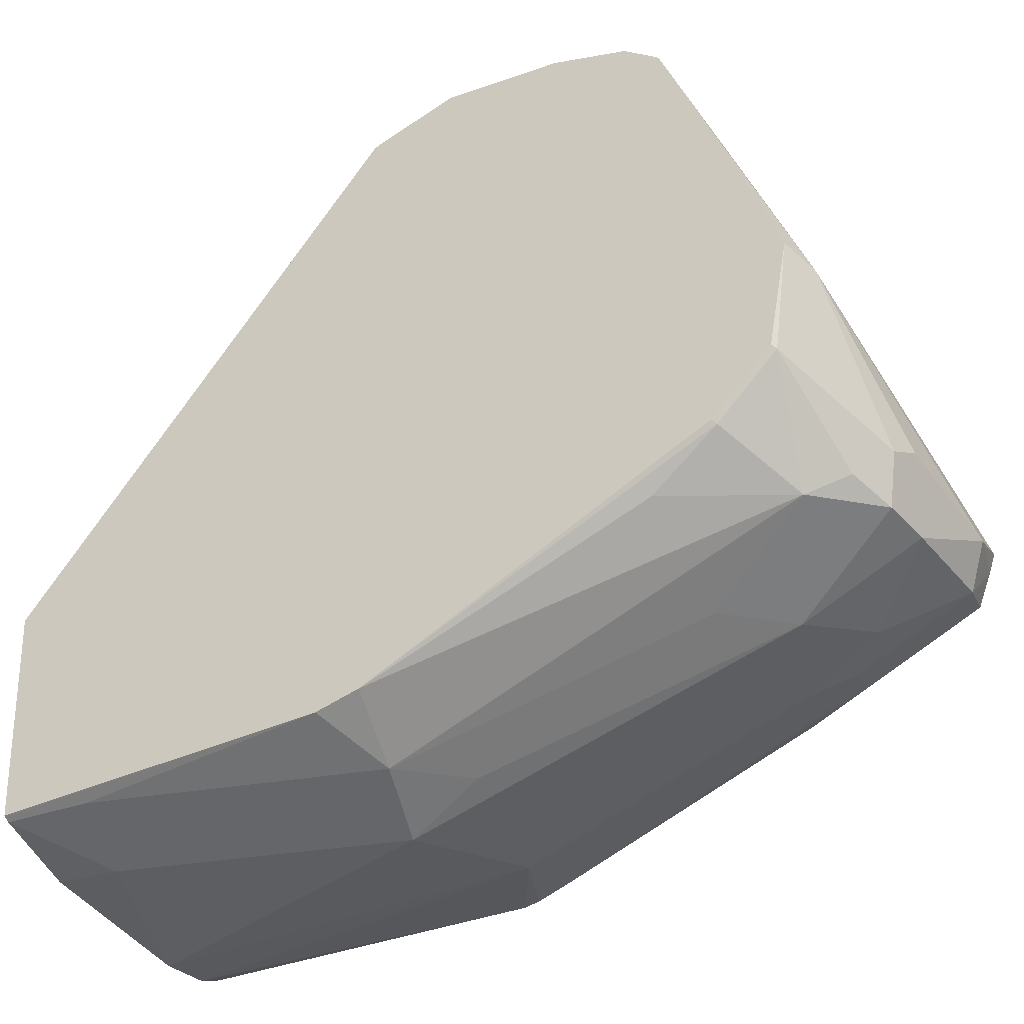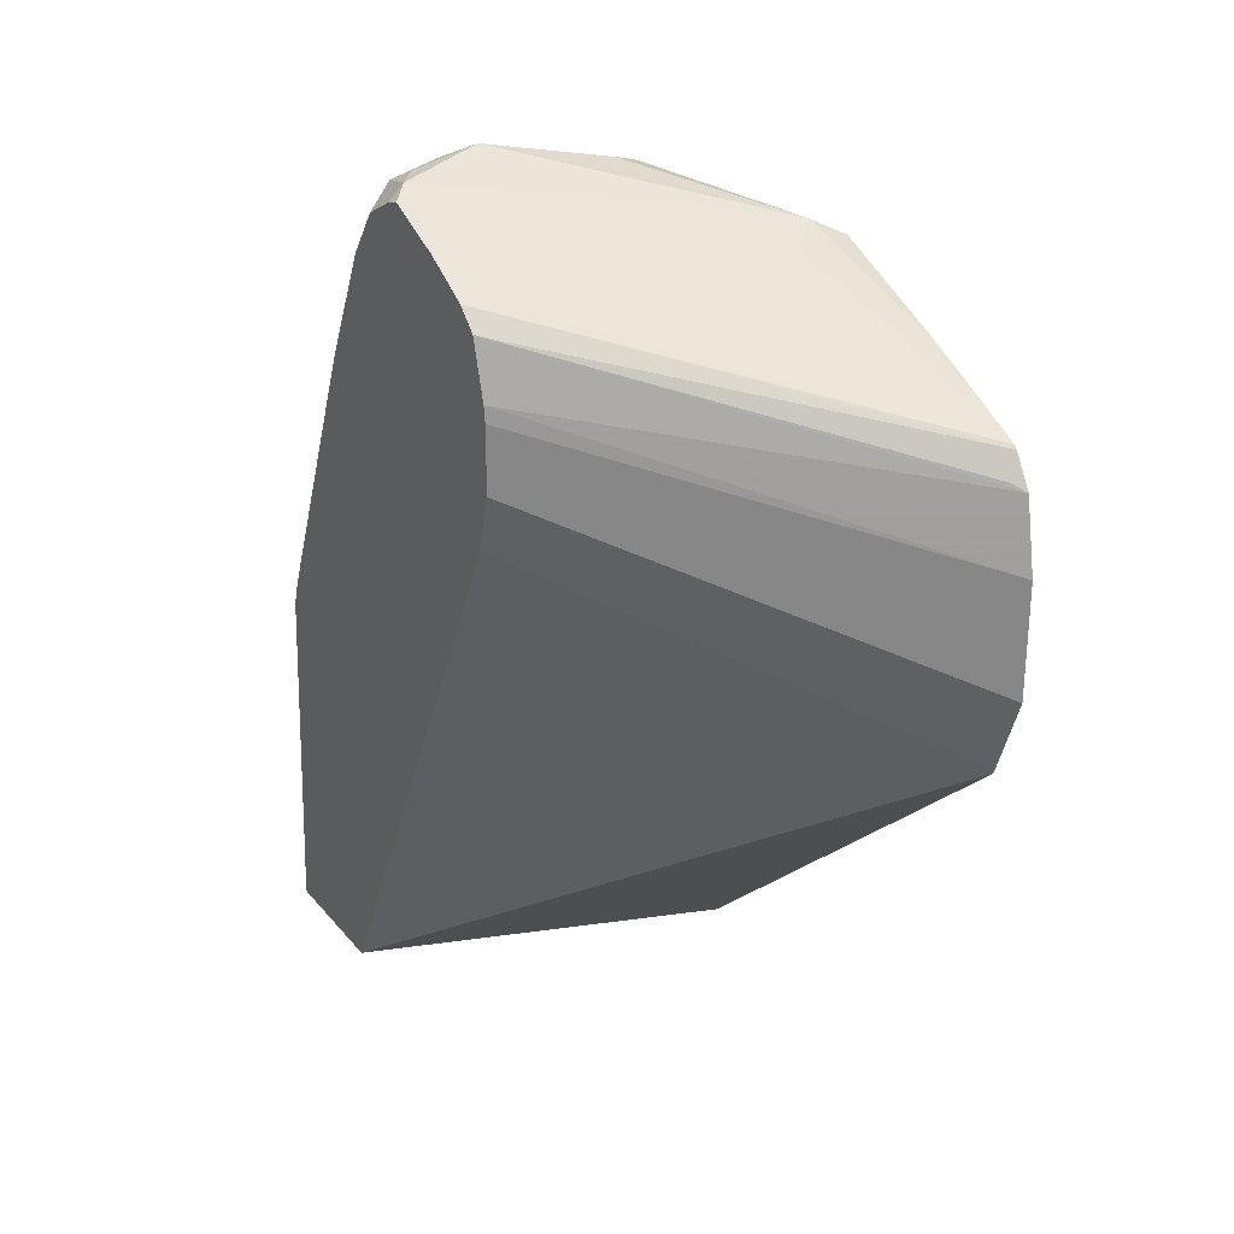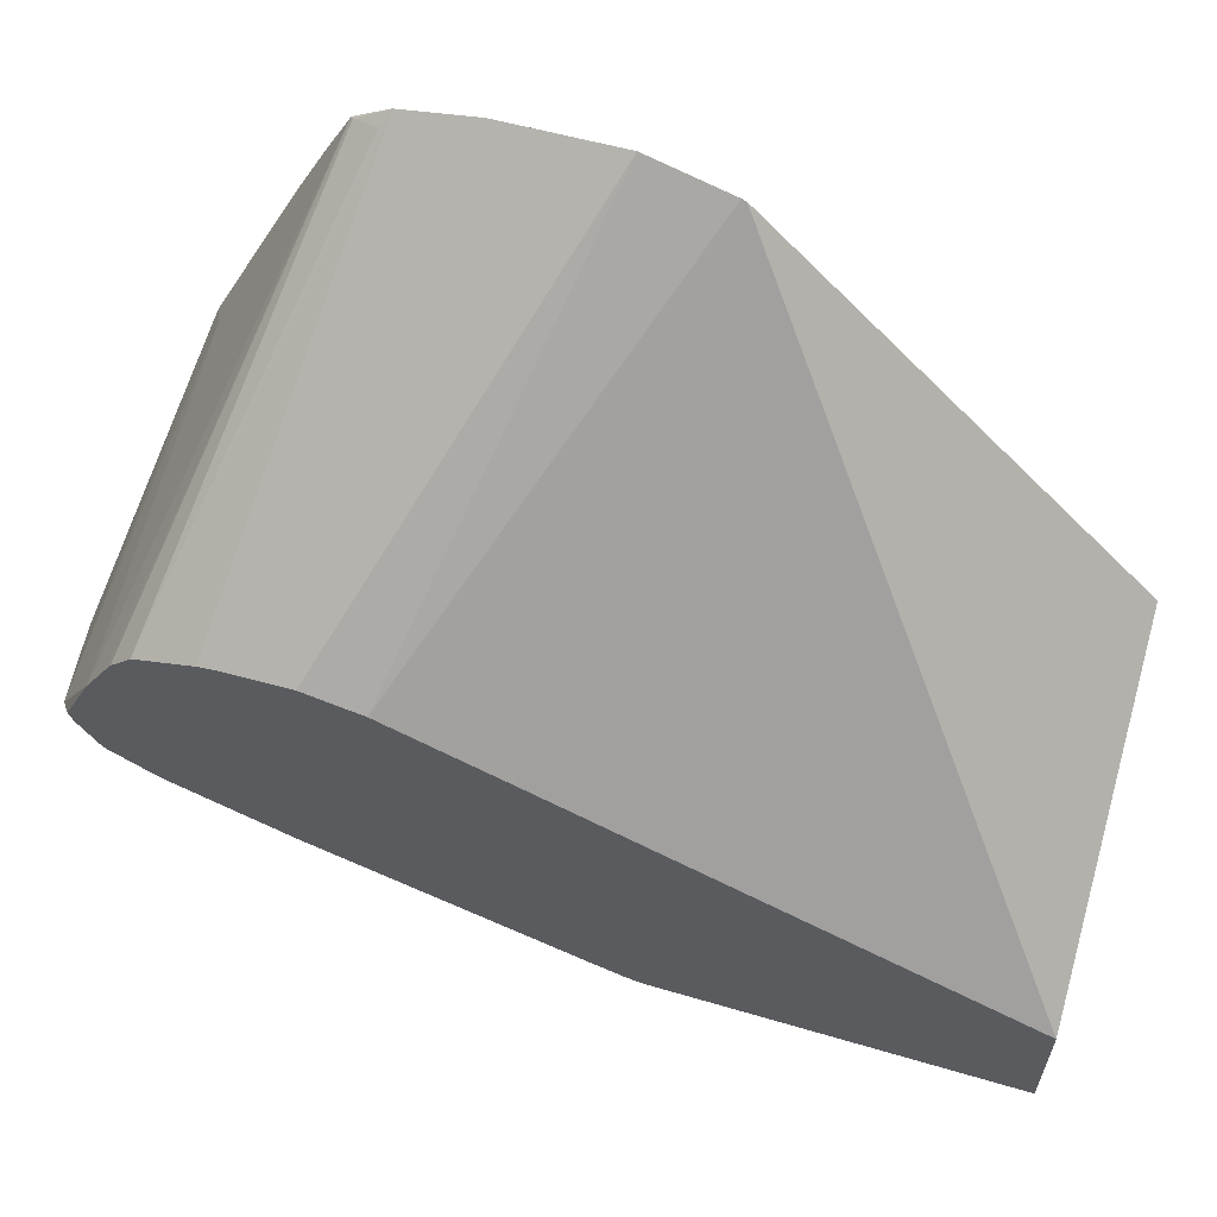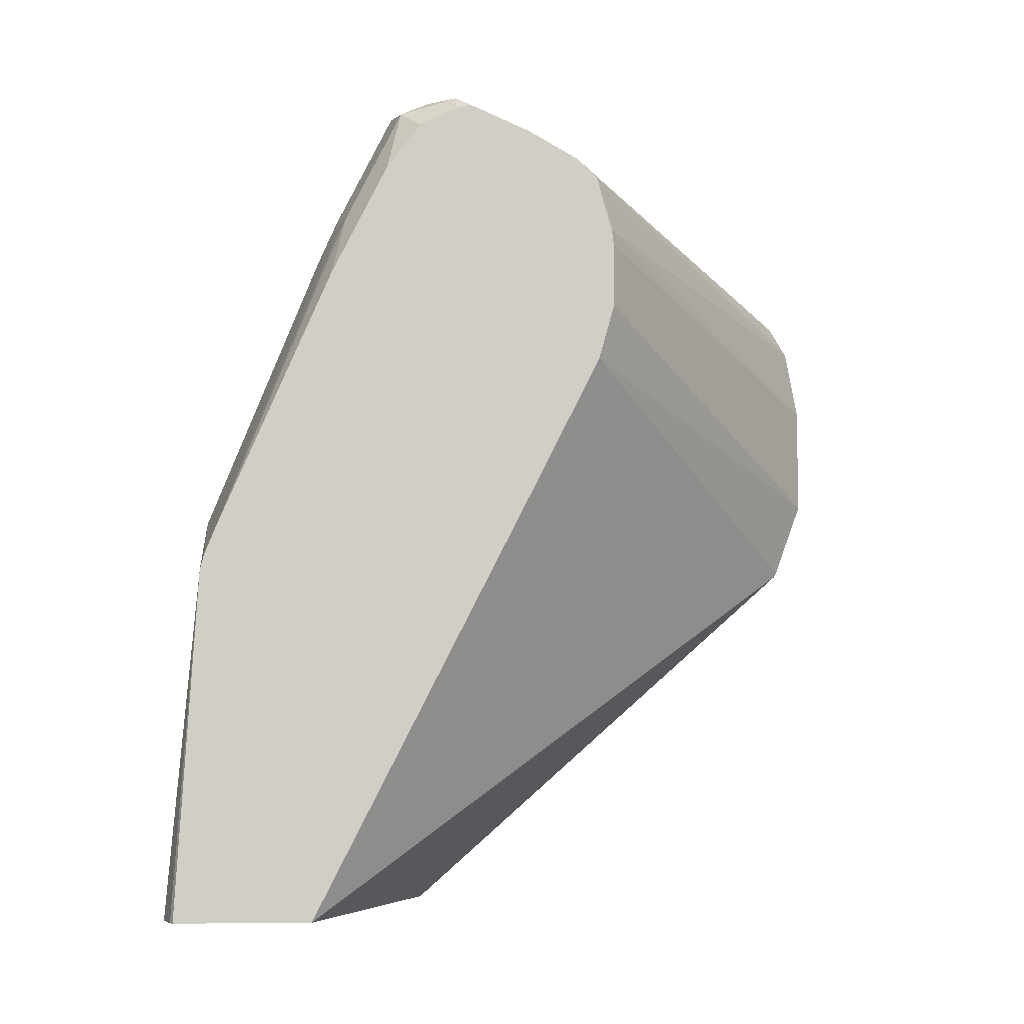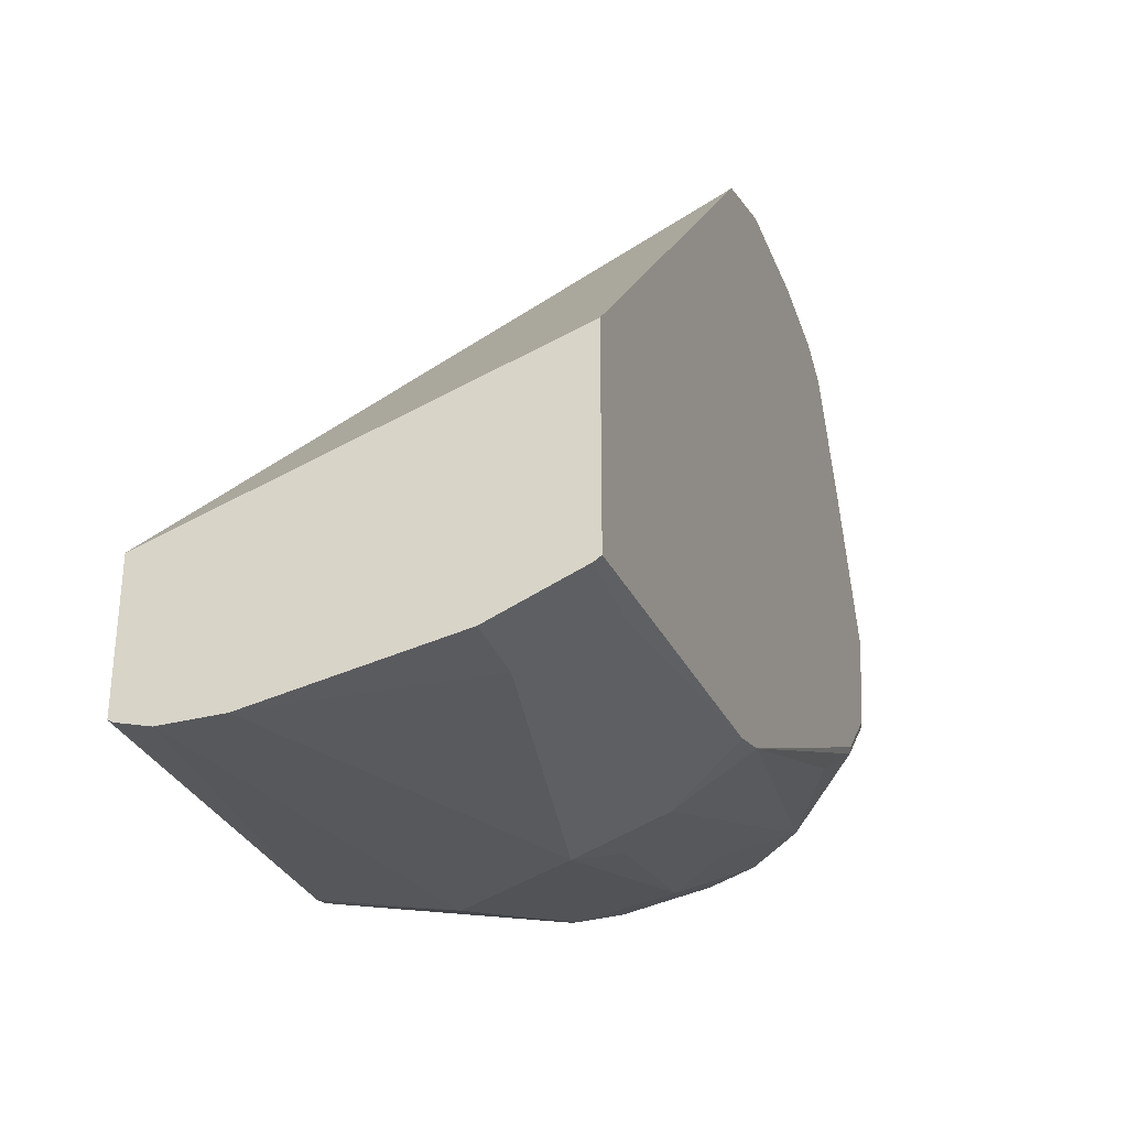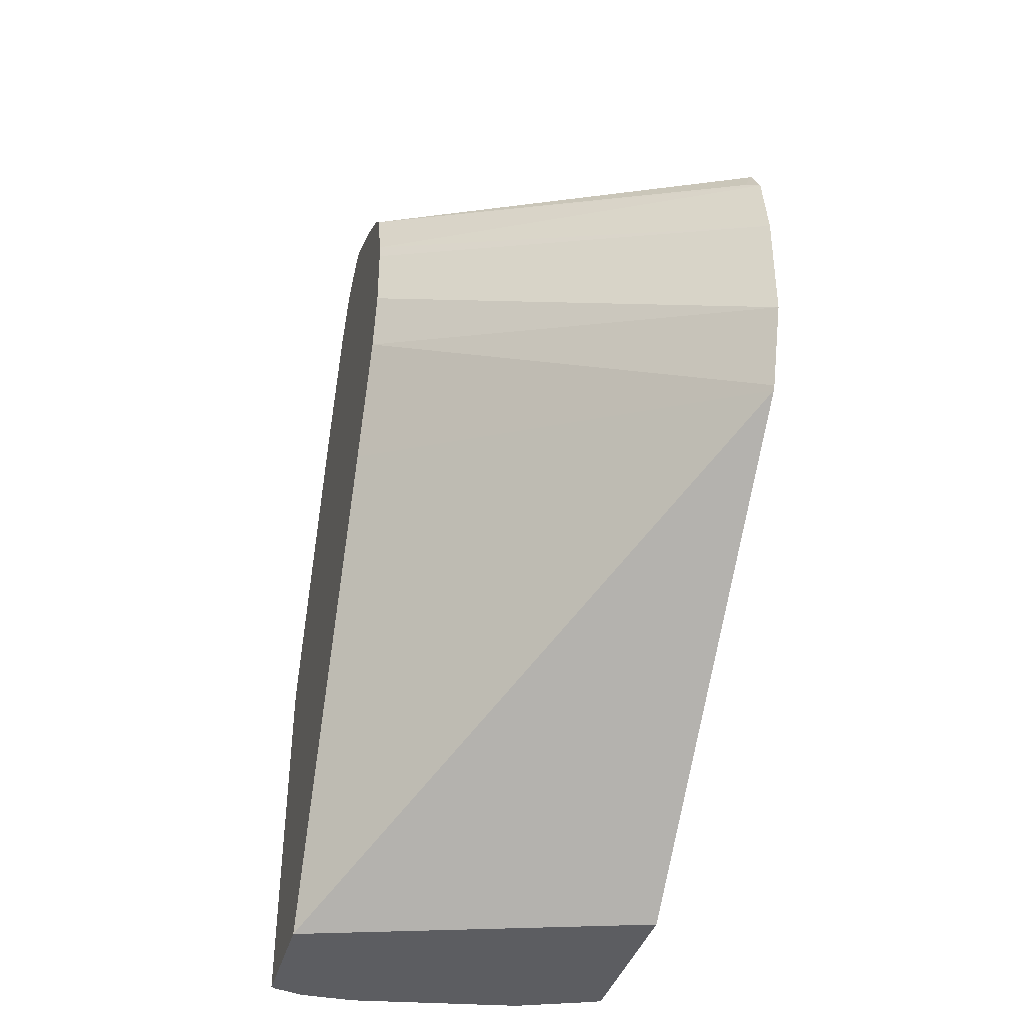
<metadata>
{"format":"obj","ext":"obj","renderer":"f3d","projection":"perspective","resolution":1024,"background":"white","views":[{"elev":-27.9,"azim":118.1,"up":"+Z"},{"elev":26.5,"azim":-30.8,"up":"+Y"},{"elev":61.4,"azim":-74.6,"up":"+Z"},{"elev":-6.5,"azim":-94.3,"up":"+Y"},{"elev":-32.6,"azim":19.5,"up":"+Z"},{"elev":-37.1,"azim":-14.9,"up":"+Y"}]}
</metadata>
<code>
v 0.1947 0.2026 -0.6517
v 0.1947 0.2434 -0.6517
v 0.06619 0.2626 -0.7477
v 0.06619 0.2428 -0.7532
v 0.1947 0.1743 -0.662
v 0.1947 0.2693 -0.6565
v 0.06619 0.2914 -0.7484
v 0.06619 0.2858 -0.7477
v 0.06619 0.202 -0.7736
v 0.1947 0.1728 -0.6628
v 0.1905 0.2722 -0.6601
v 0.06619 0.3112 -0.7539
v 0.1947 0.2806 -0.6633
v 0.1939 0.2807 -0.6635
v 0.06619 0.03812 -0.8568
v 0.1947 0.03812 -0.8144
v 0.06619 0.3182 -0.7614
v 0.1947 0.2817 -0.6643
v 0.06619 0.03812 -0.9057
v 0.1947 0.03812 -0.885
v 0.06619 0.3202 -0.7649
v 0.1947 0.2911 -0.6832
v 0.1735 0.3215 -0.7452
v 0.06619 0.3283 -0.7791
v 0.0682 0.03812 -0.9068
v 0.06619 0.1634 -0.8983
v 0.1943 0.03812 -0.8853
v 0.1947 0.1578 -0.8724
v 0.1947 0.3009 -0.7036
v 0.1837 0.3266 -0.7554
v 0.07146 0.342 -0.8064
v 0.06619 0.338 -0.8011
v 0.07896 0.03812 -0.9099
v 0.06619 0.169 -0.8969
v 0.1021 0.1838 -0.8983
v 0.1924 0.03812 -0.8866
v 0.1837 0.1634 -0.8779
v 0.1947 0.1734 -0.8675
v 0.1905 0.06806 -0.8847
v 0.1947 0.3212 -0.7499
v 0.1531 0.3368 -0.8064
v 0.1531 0.3368 -0.8013
v 0.1429 0.3402 -0.803
v 0.1021 0.3471 -0.8166
v 0.07911 0.342 -0.8166
v 0.07657 0.3368 -0.8268
v 0.06635 0.3368 -0.8064
v 0.06619 0.3368 -0.8061
v 0.09938 0.03812 -0.9099
v 0.06619 0.1802 -0.8923
v 0.07911 0.2858 -0.8524
v 0.09528 0.2994 -0.8506
v 0.09528 0.1973 -0.8915
v 0.1429 0.1634 -0.8983
v 0.1021 0.2858 -0.8575
v 0.1327 0.296 -0.8472
v 0.1633 0.03812 -0.8983
v 0.1633 0.06126 -0.8983
v 0.1701 0.1702 -0.8847
v 0.1701 0.313 -0.8234
v 0.1905 0.2722 -0.8234
v 0.1939 0.296 -0.8064
v 0.1947 0.2944 -0.8048
v 0.1947 0.3149 -0.7844
v 0.1939 0.3164 -0.786
v 0.1497 0.3334 -0.8234
v 0.1327 0.3368 -0.8268
v 0.09528 0.3402 -0.8302
v 0.06619 0.3137 -0.8319
v 0.06619 0.3299 -0.8199
v 0.07657 0.296 -0.8472
v 0.06619 0.3365 -0.8067
v 0.06619 0.2729 -0.8524
v 0.1497 0.1906 -0.8847
v 0.1021 0.3266 -0.837
v 0.1089 0.313 -0.8438
v 0.1531 0.2756 -0.8472
v 0.1633 0.3266 -0.8166
f 36 58 39
f 38 62 63
f 37 59 38
f 37 39 59
f 38 59 60
f 38 60 61
f 38 61 62
f 40 65 41
f 39 54 59
f 40 64 65
f 41 66 67
f 41 67 44
f 41 44 43
f 41 43 42
f 41 65 66
f 39 58 54
f 36 57 58
f 32 47 48
f 35 55 56
f 44 68 45
f 30 41 42
f 30 42 43
f 30 43 44
f 30 44 31
f 31 44 45
f 31 45 46
f 35 56 54
f 31 46 47
f 33 35 49
f 34 50 51
f 34 51 52
f 34 52 53
f 34 53 35
f 35 54 49
f 35 53 55
f 31 47 32
f 44 67 68
f 56 76 67
f 46 69 70
f 56 66 60
f 56 60 77
f 56 77 59
f 56 59 74
f 59 77 60
f 60 66 78
f 60 78 65
f 60 65 62
f 60 62 61
f 62 65 64
f 62 64 63
f 65 78 66
f 67 75 68
f 67 76 75
f 30 40 41
f 56 67 66
f 55 76 56
f 55 75 76
f 54 74 59
f 46 70 47
f 46 68 52
f 46 52 71
f 46 71 73
f 46 73 69
f 47 70 72
f 47 72 48
f 45 68 46
f 49 58 57
f 50 73 71
f 50 71 51
f 51 71 52
f 52 55 53
f 52 68 75
f 52 75 55
f 54 56 74
f 49 54 58
f 29 40 30
f 1 8 3
f 28 36 39
f 2 7 8
f 3 8 7
f 3 7 12
f 3 17 21
f 3 21 24
f 3 24 32
f 3 32 48
f 3 48 72
f 3 72 70
f 3 70 69
f 3 69 73
f 3 73 50
f 3 50 34
f 3 34 26
f 3 26 19
f 2 6 7
f 3 19 15
f 1 6 2
f 1 18 13
f 28 39 37
f 1 2 8
f 1 3 4
f 1 4 5
f 1 5 10
f 1 10 16
f 1 16 20
f 1 20 28
f 1 28 38
f 1 38 63
f 1 63 64
f 1 64 40
f 1 40 29
f 1 29 22
f 1 22 18
f 1 13 6
f 3 15 9
f 3 12 17
f 4 9 10
f 17 18 21
f 18 22 23
f 18 23 24
f 18 24 21
f 19 26 25
f 20 27 28
f 22 29 30
f 15 20 16
f 22 30 23
f 23 31 24
f 24 31 32
f 25 26 33
f 3 9 4
f 26 35 33
f 27 36 28
f 28 37 38
f 23 30 31
f 15 27 20
f 26 34 35
f 15 57 36
f 15 36 27
f 4 10 5
f 6 12 7
f 6 13 14
f 6 14 11
f 9 15 10
f 10 15 16
f 11 14 12
f 6 11 12
f 13 18 14
f 14 18 17
f 15 19 25
f 15 25 33
f 15 33 49
f 12 14 17
f 15 49 57

</code>
